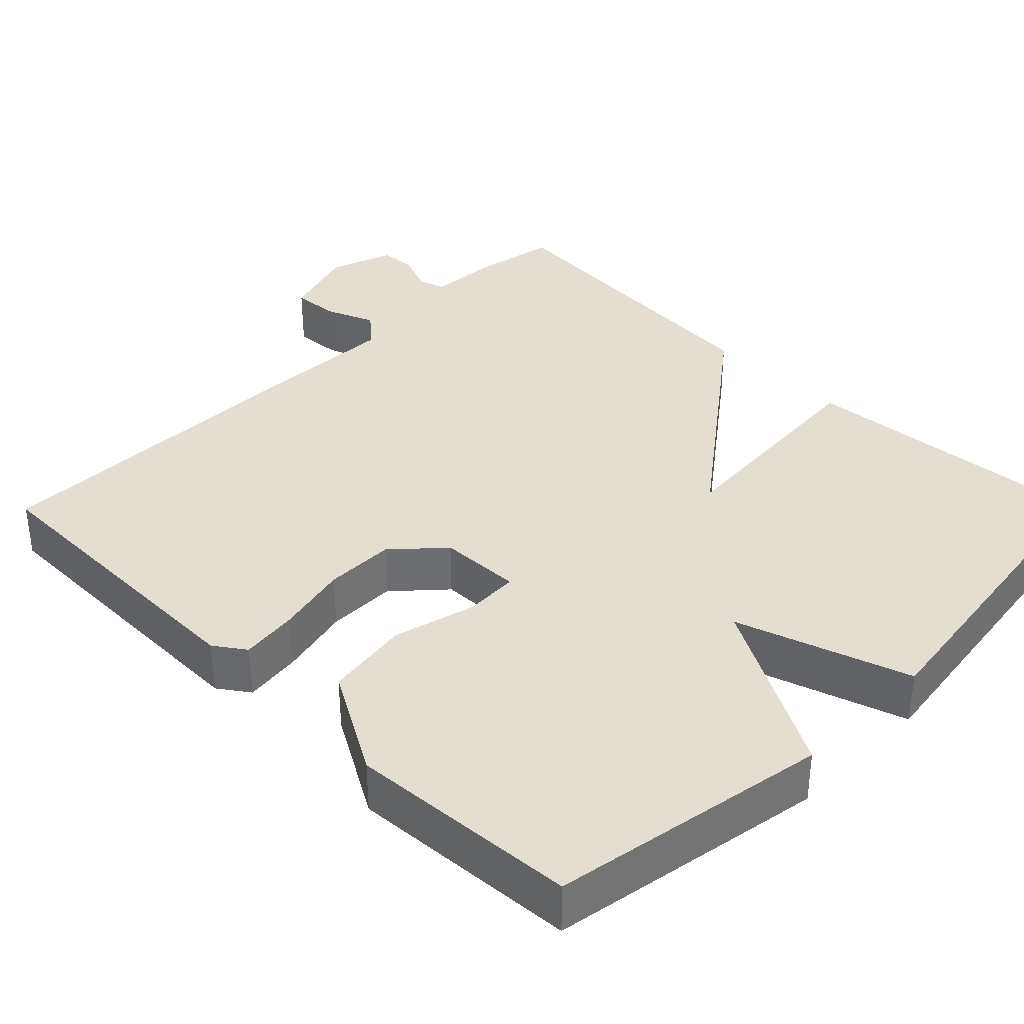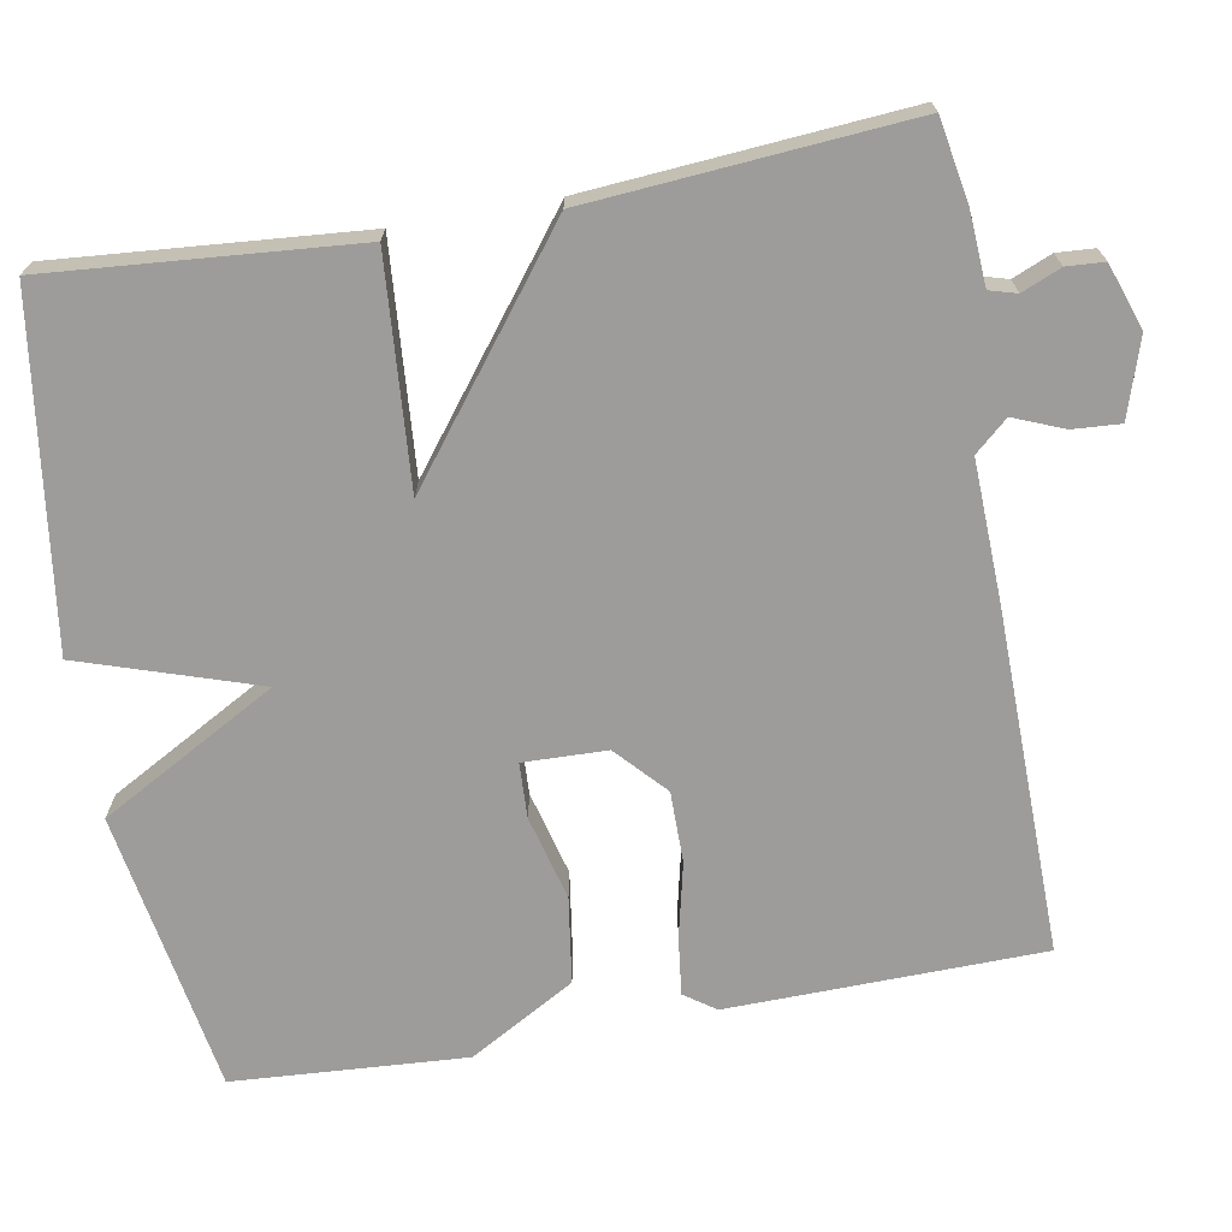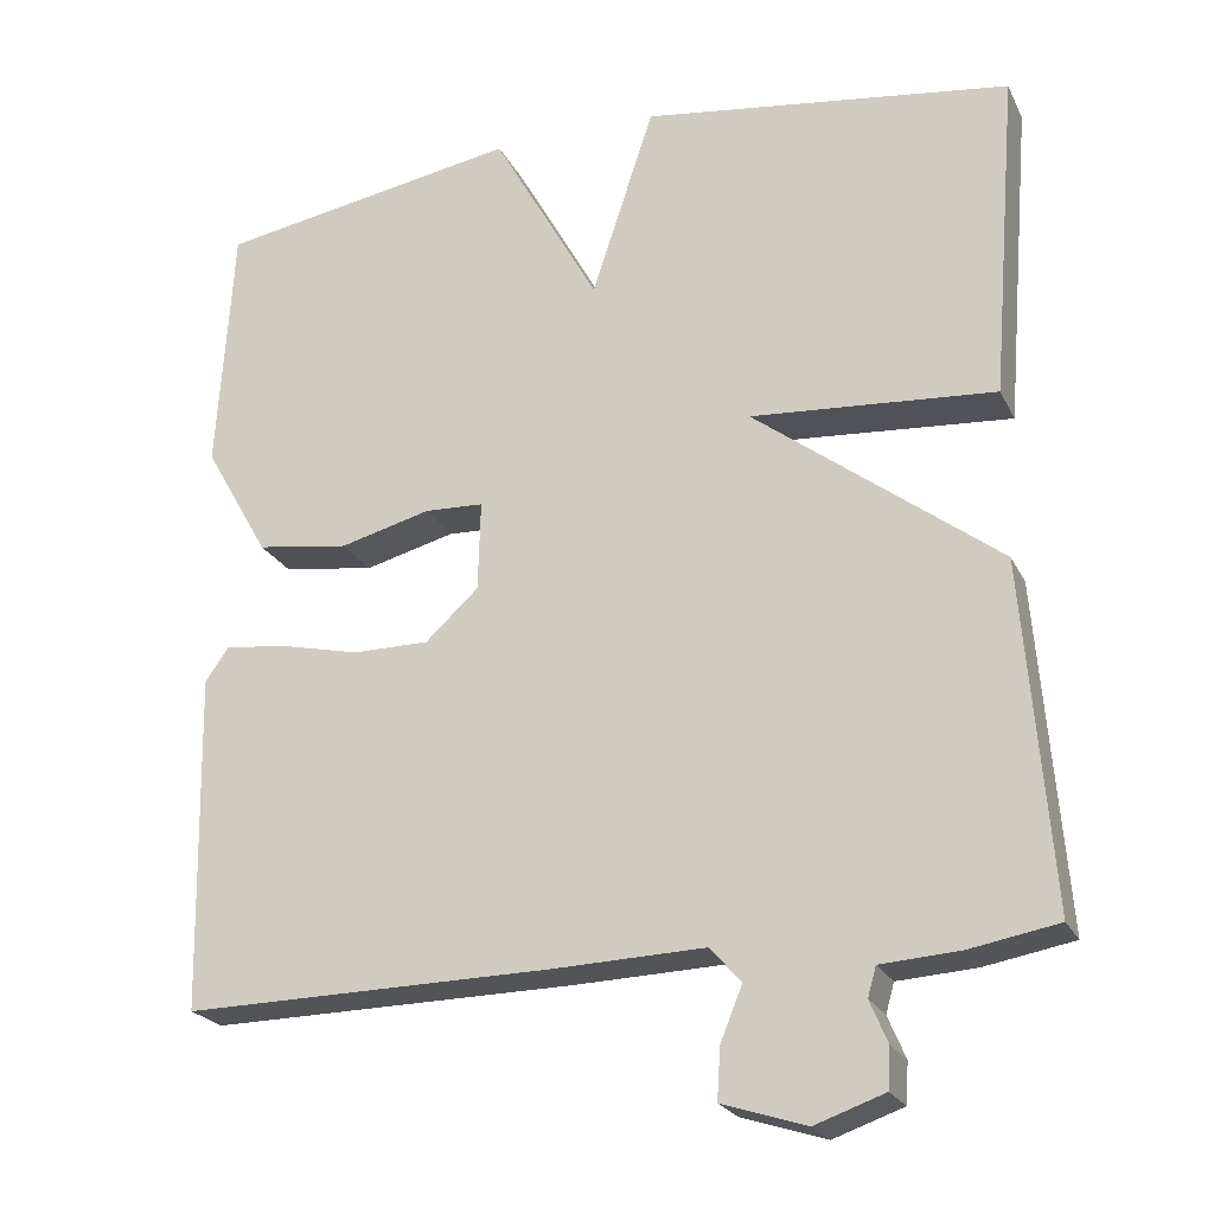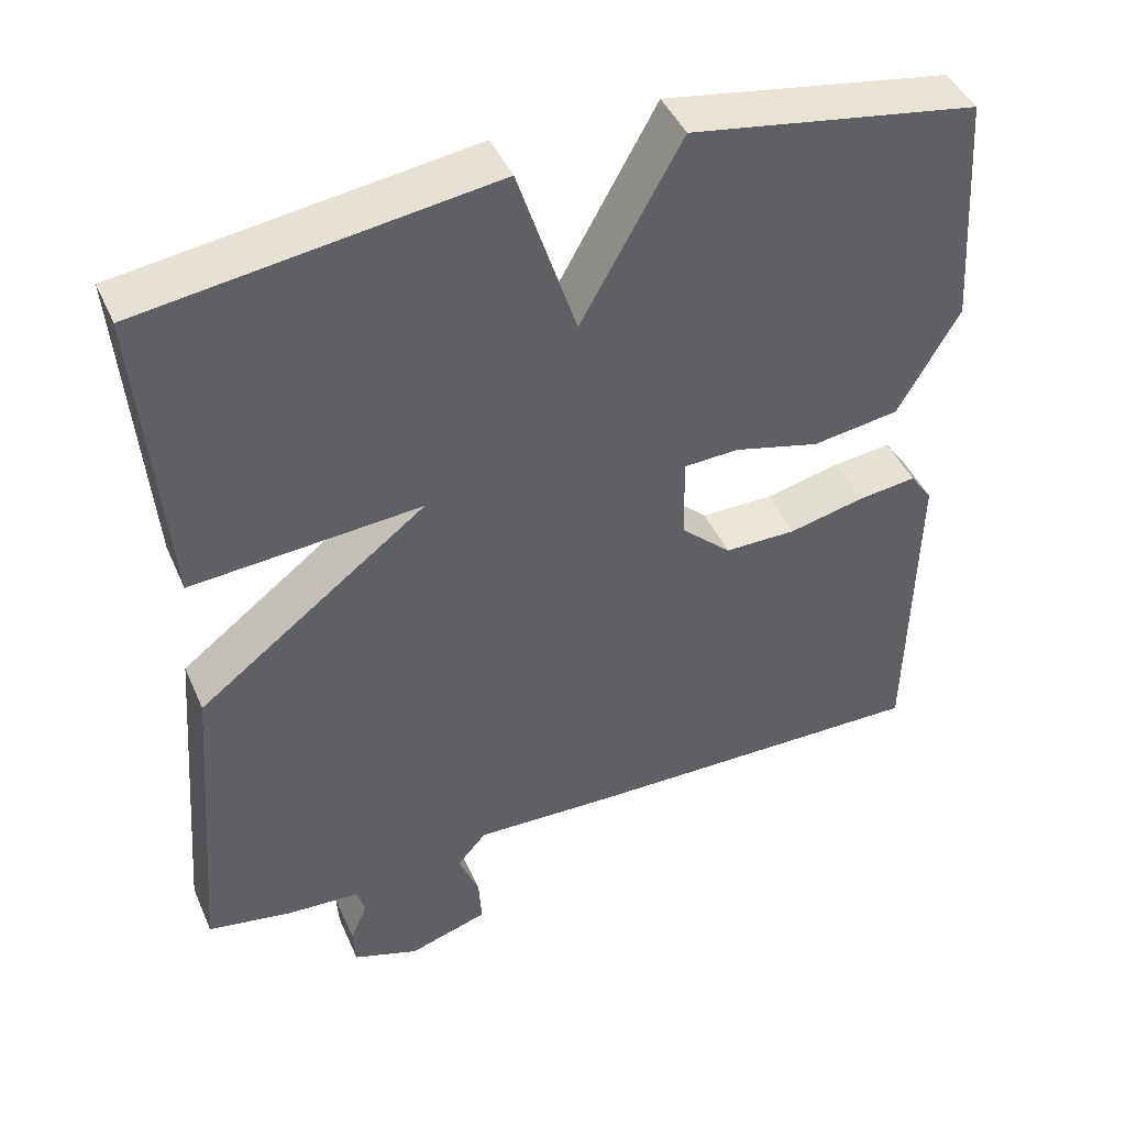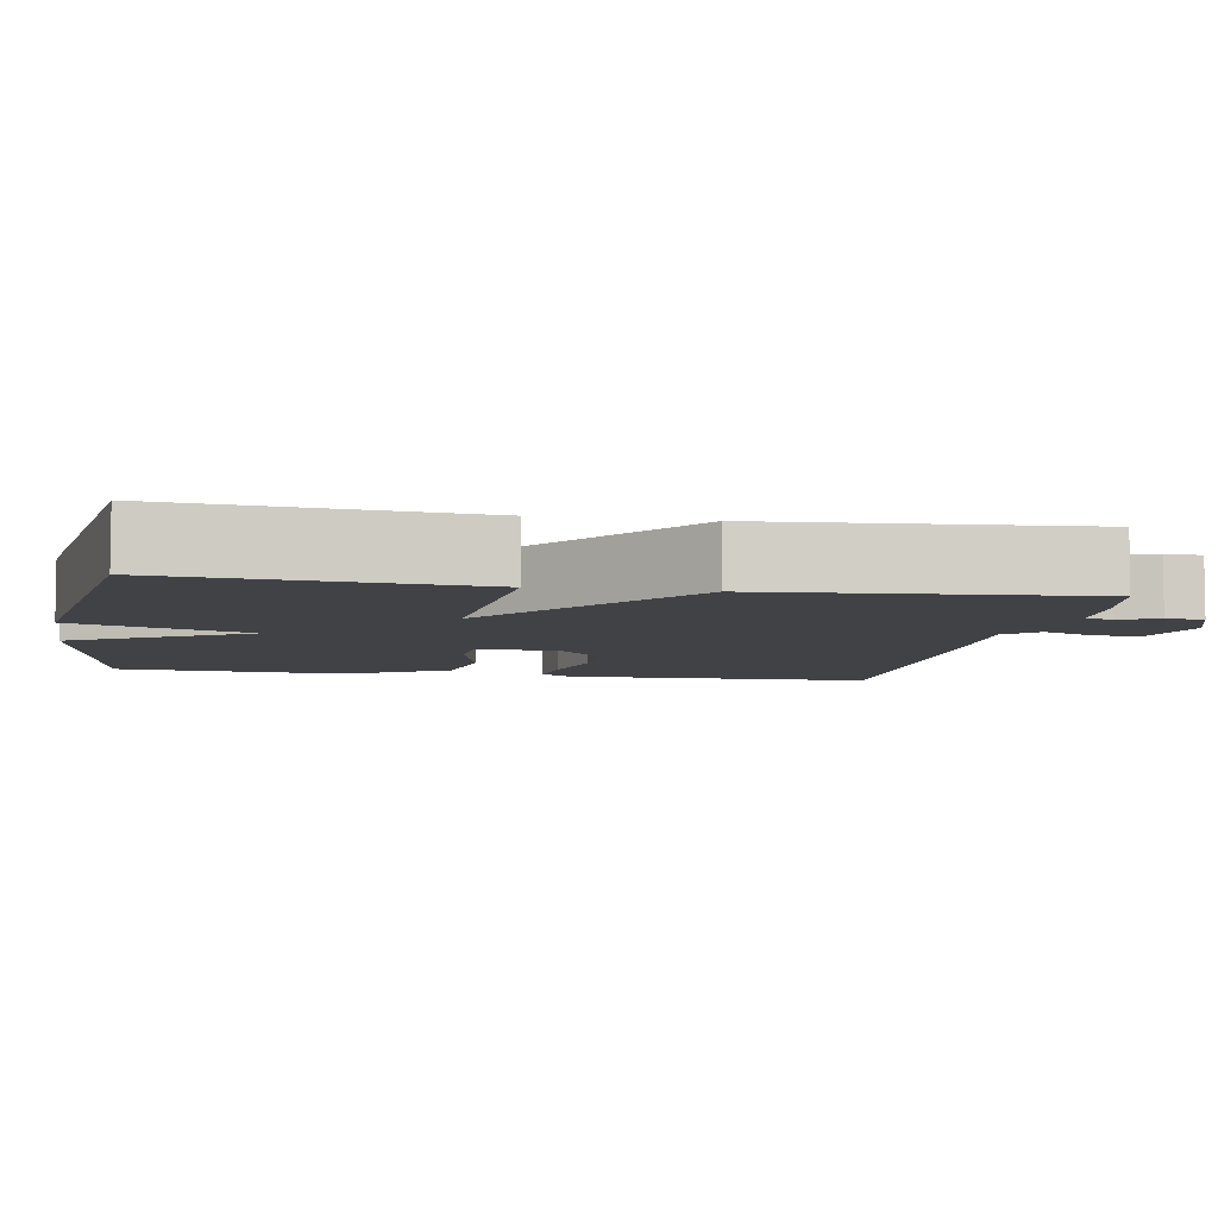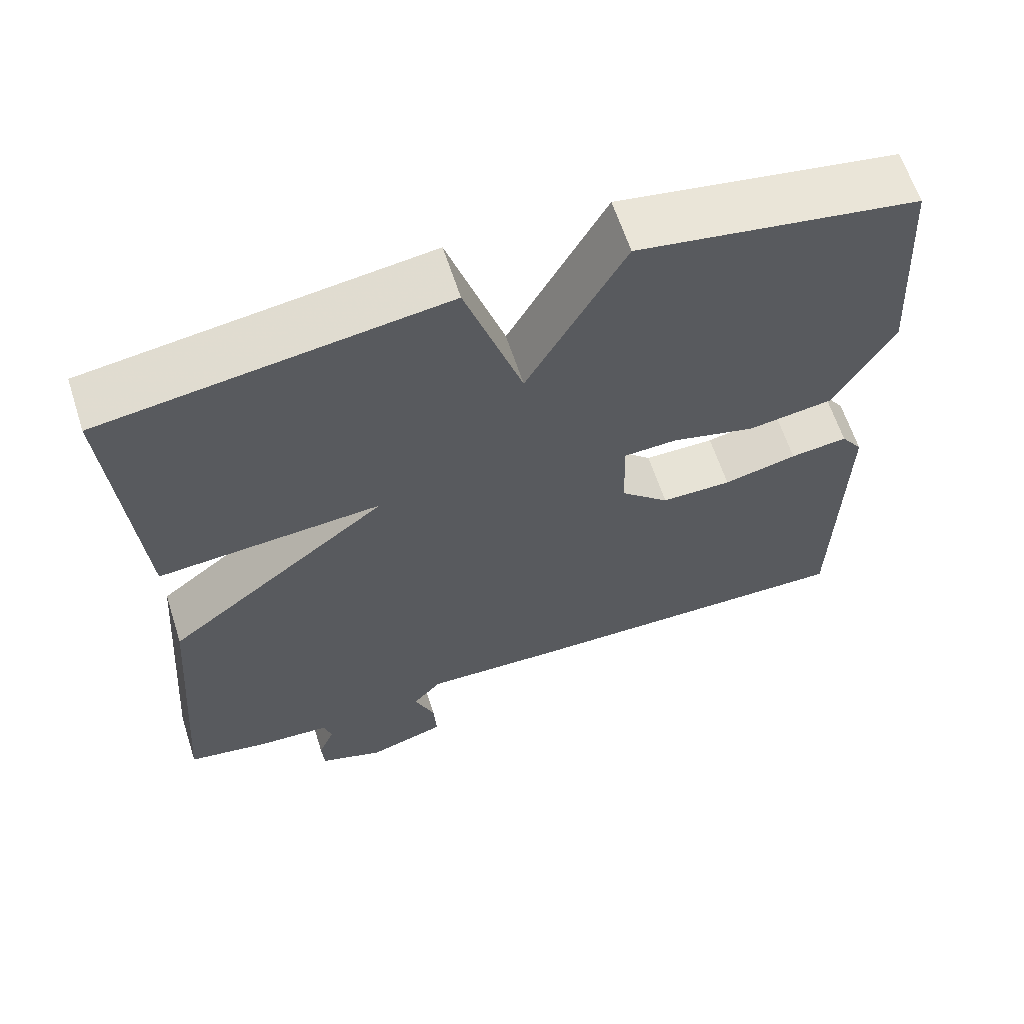
<metadata>
{"format":"obj","ext":"obj","renderer":"f3d","projection":"perspective","resolution":1024,"background":"white","views":[{"elev":36.2,"azim":-45.3,"up":"+Y"},{"elev":-70.3,"azim":100.1,"up":"+Y"},{"elev":-23.0,"azim":20.9,"up":"+Z"},{"elev":44.2,"azim":157.2,"up":"+Z"},{"elev":-6.4,"azim":79.9,"up":"+Y"},{"elev":62.7,"azim":162.1,"up":"+Z"}]}
</metadata>
<code>
v 0.5 0.07 -0.5
v 0.394 0.07 -0.519
v 0.301 0.07 -0.525
v 0.291 0.07 -0.56
v 0.312 0.07 -0.61
v 0.309 0.07 -0.658
v 0.226 0.07 -0.687
v 0.126 0.07 -0.655
v 0.13 0.07 -0.594
v 0.156 0.07 -0.53
v 0.119 0.07 -0.488
v -0.062 0.07 -0.494
v -0.5 0.07 -0.5
v -0.508 0.07 -0.098
v -0.48 0.07 -0.058
v -0.406 0.07 -0.067
v -0.311 0.07 -0.089
v -0.22 0.07 -0.089
v -0.157 0.07 -0.031
v -0.154 0.07 0.076
v -0.224 0.07 0.079
v -0.332 0.07 0.051
v -0.442 0.07 0.067
v -0.519 0.07 0.202
v -0.5 0.07 0.5
v -0.139 0.07 0.561
v -0.013 0.07 0.335
v 0.061 0.07 0.561
v 0.5 0.07 0.5
v 0.468 0.07 0.109
v 0.178 0.07 0.131
v 0.468 0.07 -0.091
v 0.5 0 -0.5
v 0.394 0 -0.519
v 0.301 0 -0.525
v 0.291 0 -0.56
v 0.312 0 -0.61
v 0.309 0 -0.658
v 0.226 0 -0.687
v 0.126 0 -0.655
v 0.13 0 -0.594
v 0.156 0 -0.53
v 0.119 0 -0.488
v -0.062 0 -0.494
v -0.5 0 -0.5
v -0.508 0 -0.098
v -0.48 0 -0.058
v -0.406 0 -0.067
v -0.311 0 -0.089
v -0.22 0 -0.089
v -0.157 0 -0.031
v -0.154 0 0.076
v -0.224 0 0.079
v -0.332 0 0.051
v -0.442 0 0.067
v -0.519 0 0.202
v -0.5 0 0.5
v -0.139 0 0.561
v -0.013 0 0.335
v 0.061 0 0.561
v 0.5 0 0.5
v 0.468 0 0.109
v 0.178 0 0.131
v 0.468 0 -0.091
f 1 2 3
f 32 1 3
f 31 32 3
f 29 30 31
f 28 29 31
f 27 28 31
f 27 31 3 4
f 25 26 27
f 24 25 27
f 23 24 27
f 22 23 27
f 21 22 27
f 20 21 27
f 19 20 27 4
f 4 5 6
f 19 4 6
f 18 19 6
f 17 18 6
f 15 16 17
f 14 15 17
f 13 14 17
f 12 13 17
f 11 12 17
f 11 17 6
f 10 11 6
f 8 9 10
f 7 8 10
f 6 7 10
f 35 34 33
f 35 33 64
f 35 64 63
f 63 62 61
f 63 61 60
f 63 60 59
f 36 35 63 59
f 59 58 57
f 59 57 56
f 59 56 55
f 59 55 54
f 59 54 53
f 59 53 52
f 36 59 52 51
f 38 37 36
f 38 36 51
f 38 51 50
f 38 50 49
f 49 48 47
f 49 47 46
f 49 46 45
f 49 45 44
f 49 44 43
f 38 49 43
f 38 43 42
f 42 41 40
f 42 40 39
f 42 39 38
f 1 33 34 2
f 2 34 35 3
f 3 35 36 4
f 4 36 37 5
f 5 37 38 6
f 6 38 39 7
f 7 39 40 8
f 8 40 41 9
f 9 41 42 10
f 10 42 43 11
f 11 43 44 12
f 12 44 45 13
f 13 45 46 14
f 14 46 47 15
f 15 47 48 16
f 16 48 49 17
f 17 49 50 18
f 18 50 51 19
f 19 51 52 20
f 20 52 53 21
f 21 53 54 22
f 22 54 55 23
f 23 55 56 24
f 24 56 57 25
f 25 57 58 26
f 26 58 59 27
f 27 59 60 28
f 28 60 61 29
f 29 61 62 30
f 30 62 63 31
f 31 63 64 32
f 32 64 33 1

</code>
